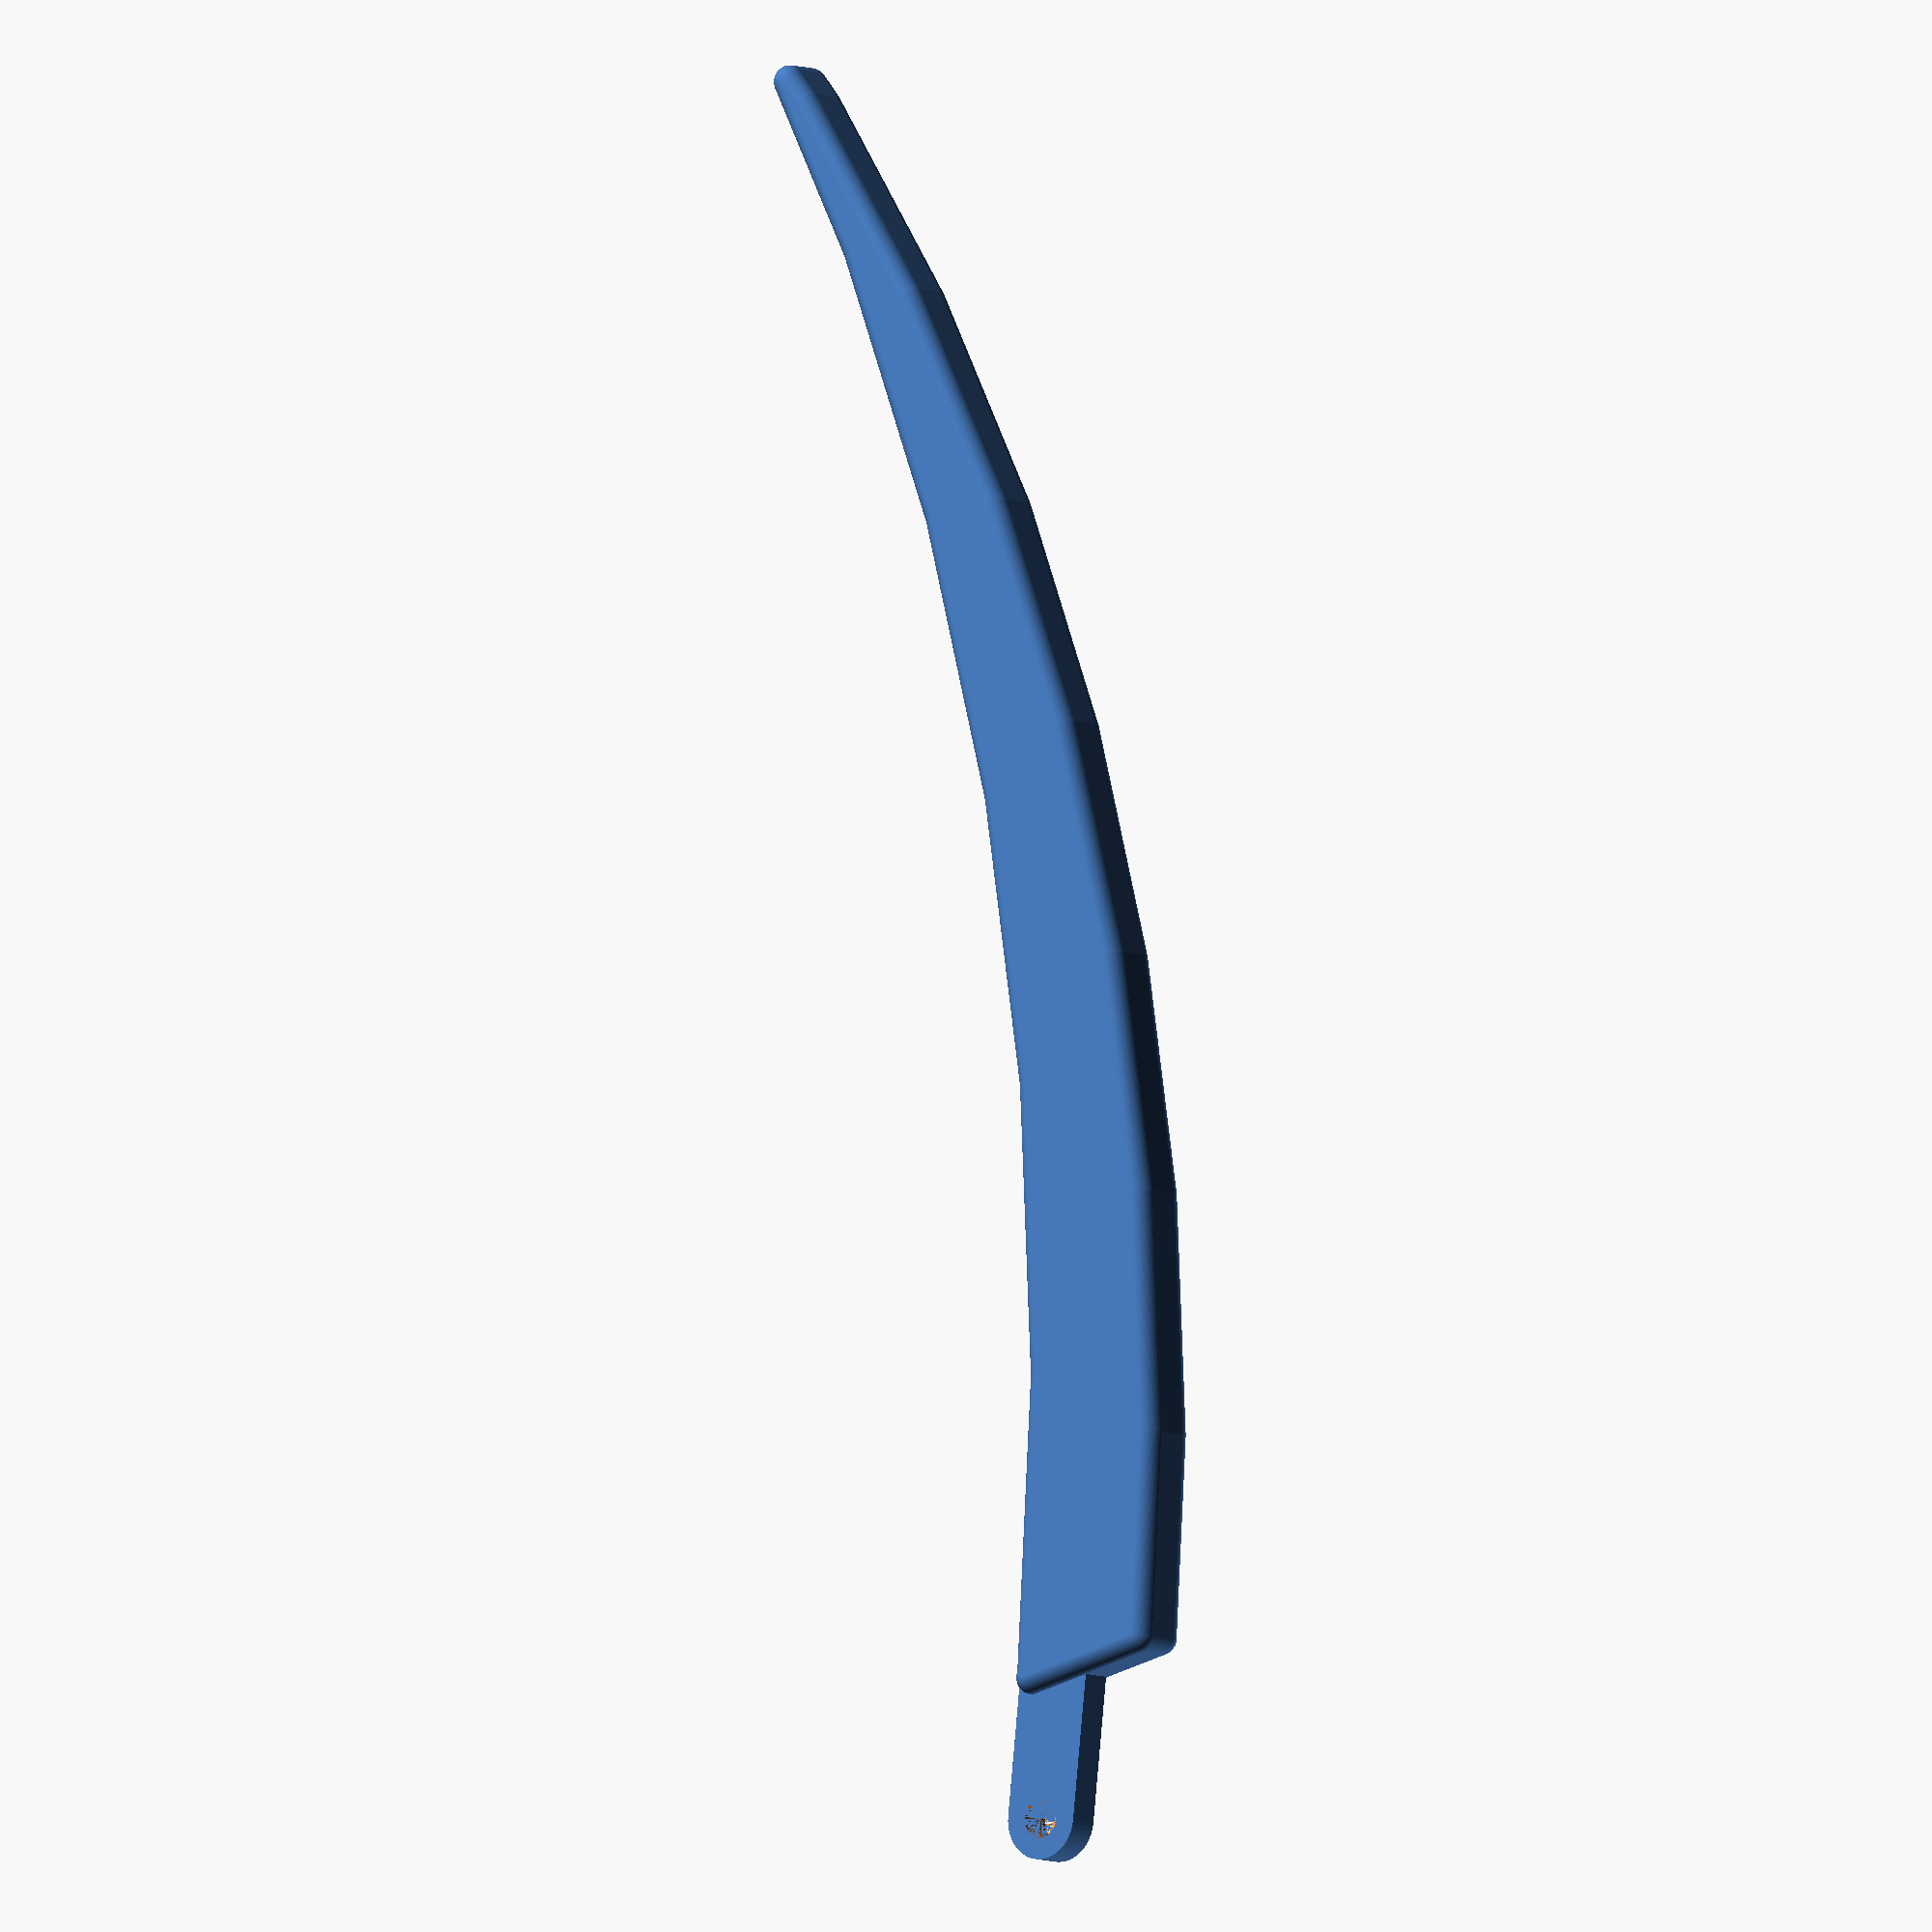
<openscad>
/*
 * Holder for glasses (C) by Tobias Wilken
 */
 
holder_height = 2;
holder_radius = 2.5;
holder_hole_radius = 1.2;
holder_length = 9;

minsky_sphere = 1;
rest_height = 4 - (2 * minsky_sphere);
rest_length = 100;

rest_outter_radius = 140;
rest_inner_radius = 170; //210;
rest_length = 140;

rest_thickness = 10;

side = -1; // Left: 1, Right: -1
ankle = 20;

// holder
translate([-holder_length, 0, 0])  {
    difference() {
        cylinder(holder_height, r=holder_radius);
        cylinder(holder_height, r=holder_hole_radius);
    }

    difference() {
        translate([0, -holder_radius, 0]) cube([holder_length, 2 * holder_radius,       holder_height]);
        cylinder(holder_height, r=holder_hole_radius);
    }
}

// rest
module drawBehindEarThingy() {
    difference() {
        translate([0, side * (rest_outter_radius - rest_thickness + holder_radius + minsky_sphere), 0]) cylinder(rest_height, r=rest_outter_radius, $fa=2);
 
        translate([0, side * (rest_inner_radius + holder_radius - minsky_sphere), 0]) cylinder(rest_height, r=rest_inner_radius, $fa=2);
           
        rotate([0, 0, side * ankle]) translate([-2 * rest_inner_radius, - rest_thickness + holder_radius - rest_inner_radius, -minsky_sphere]) cube([2*rest_inner_radius, 2 * rest_inner_radius, rest_height + (2 * minsky_sphere)]);
   }
}

$fn=60;
minkowski() {
    drawBehindEarThingy();
    sphere(minsky_sphere);
}
    



    
</openscad>
<views>
elev=186.1 azim=83.7 roll=322.1 proj=o view=wireframe
</views>
